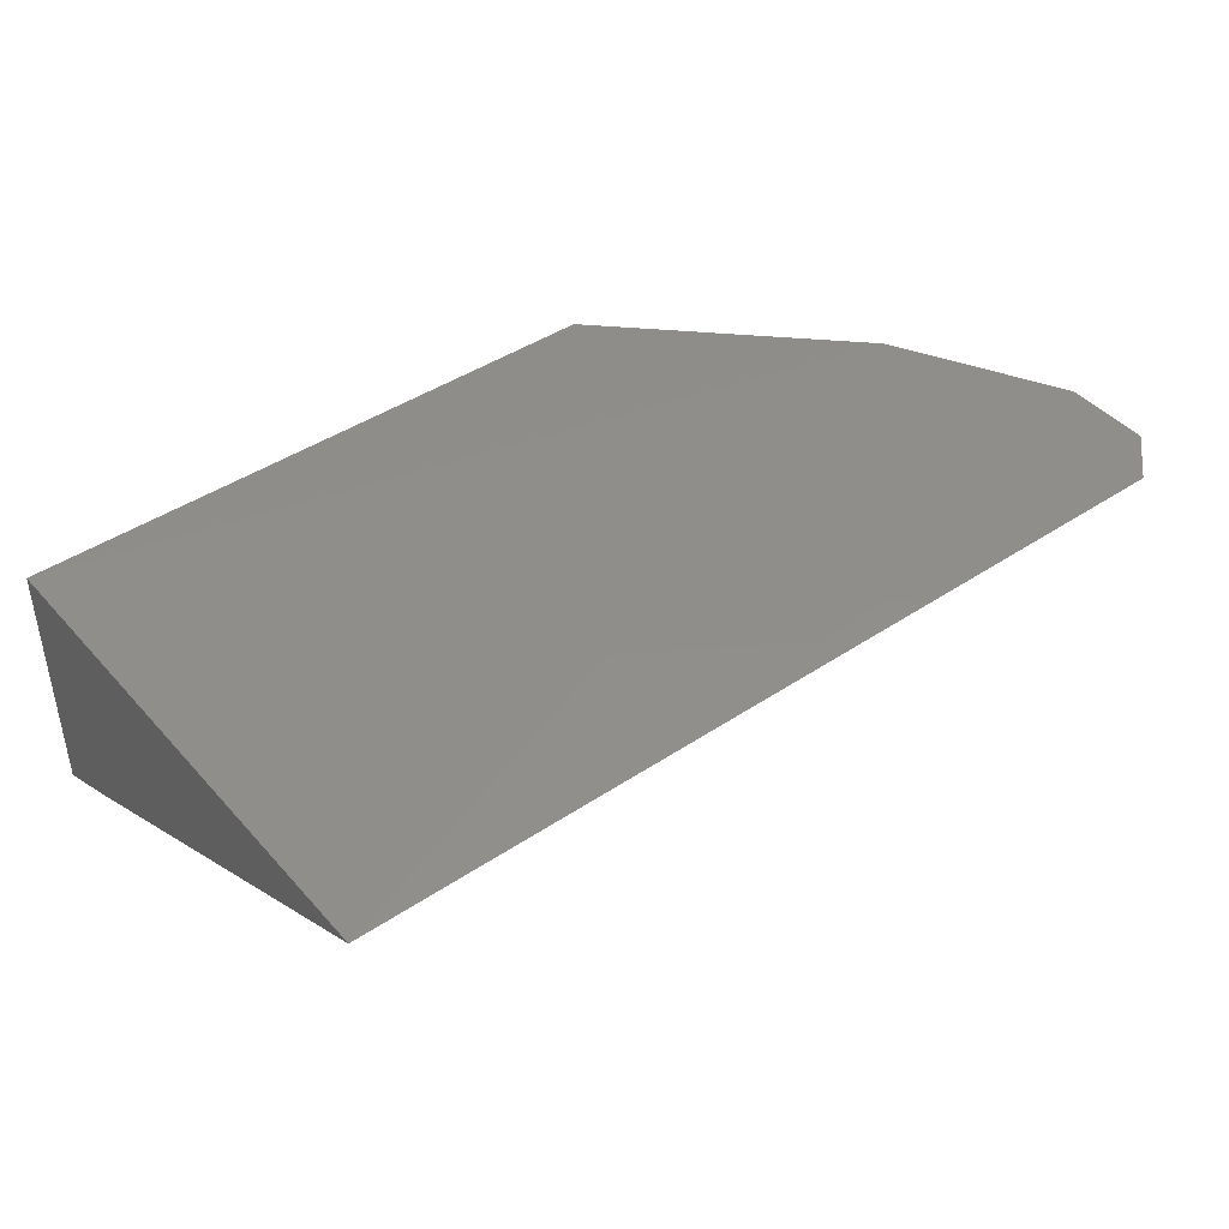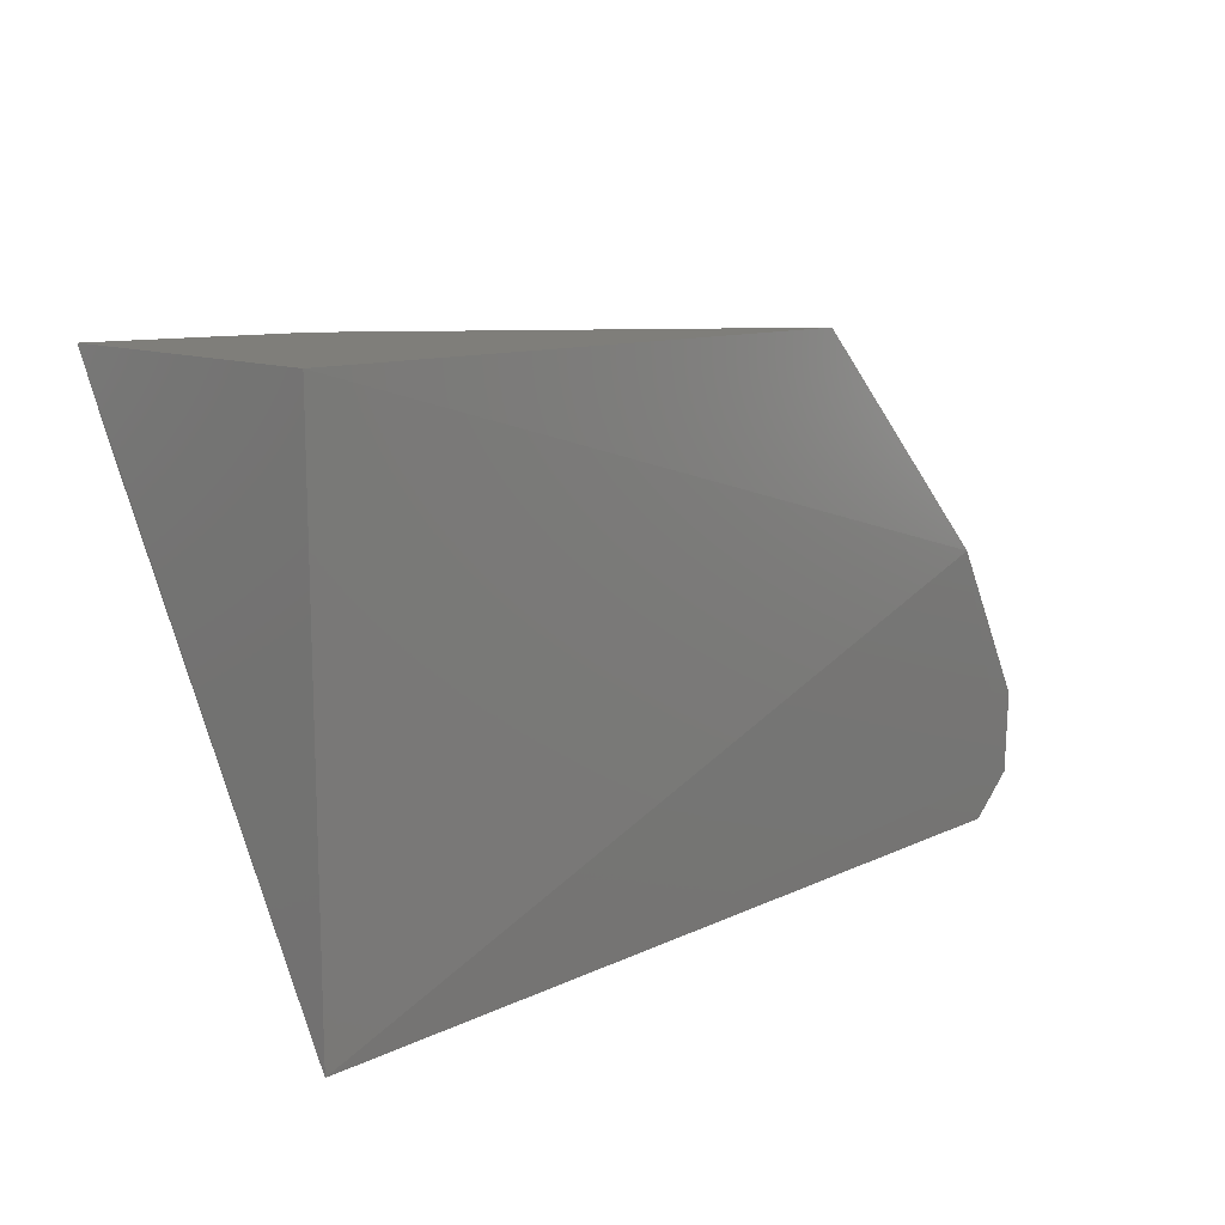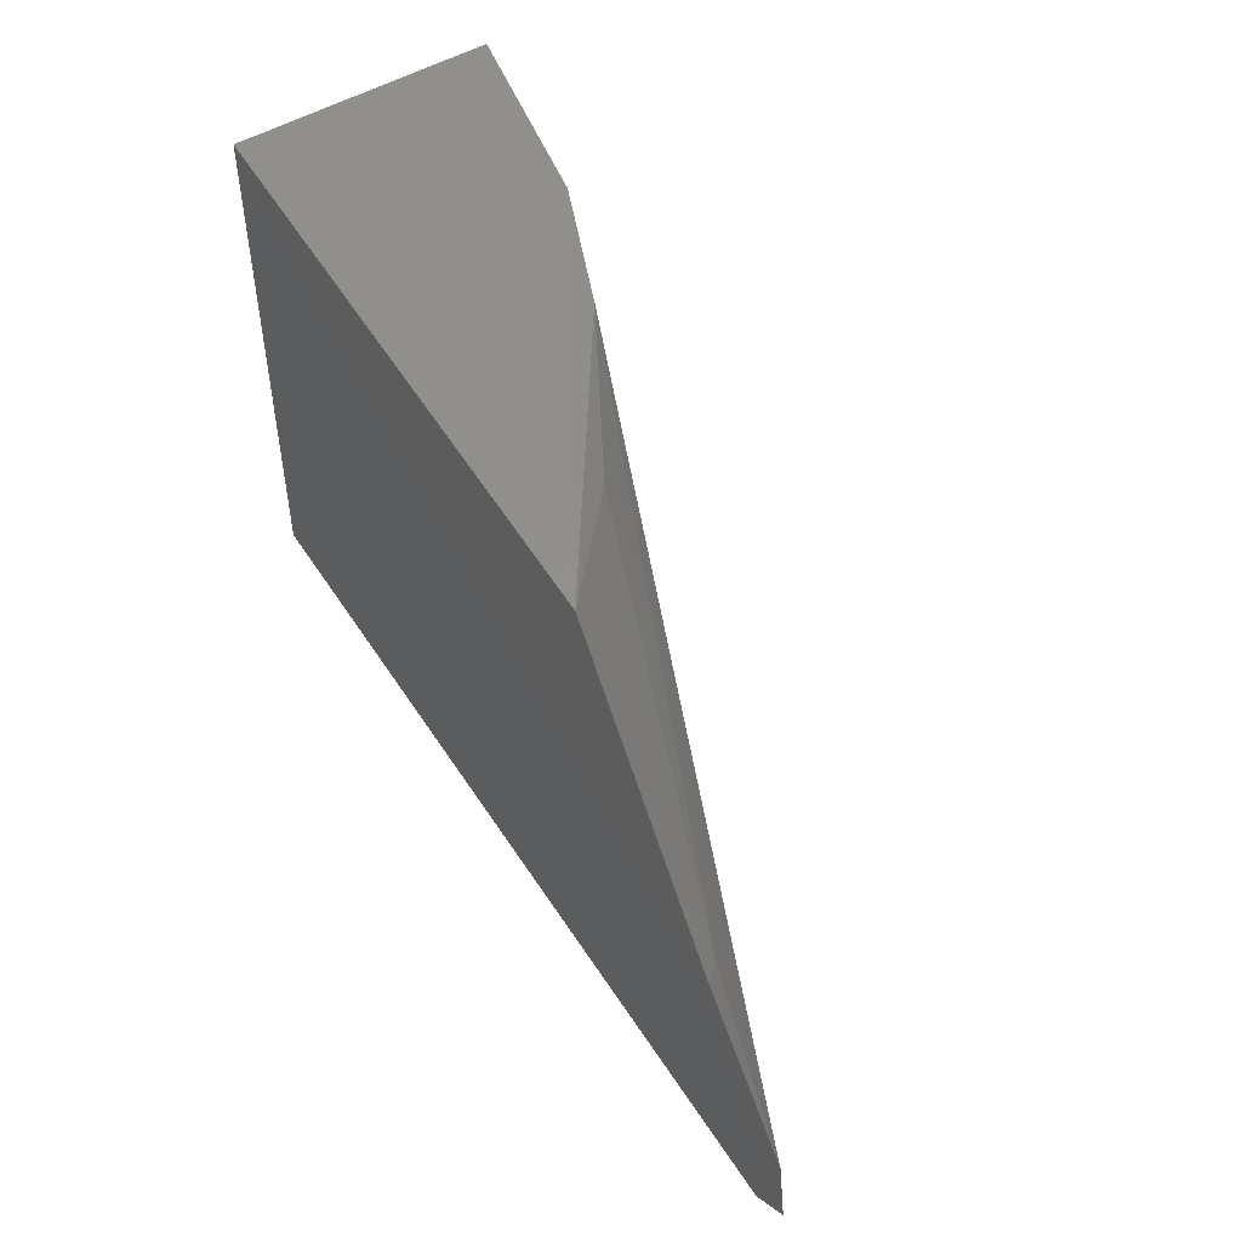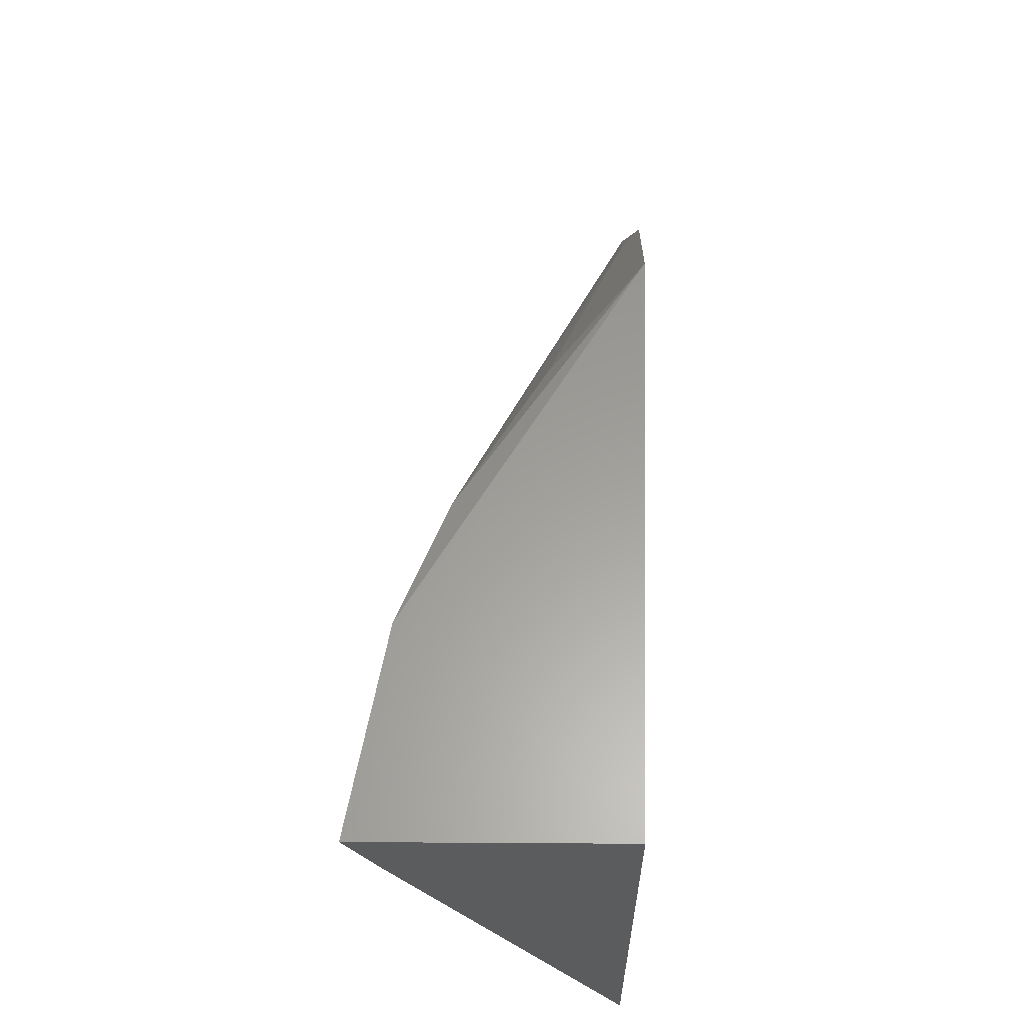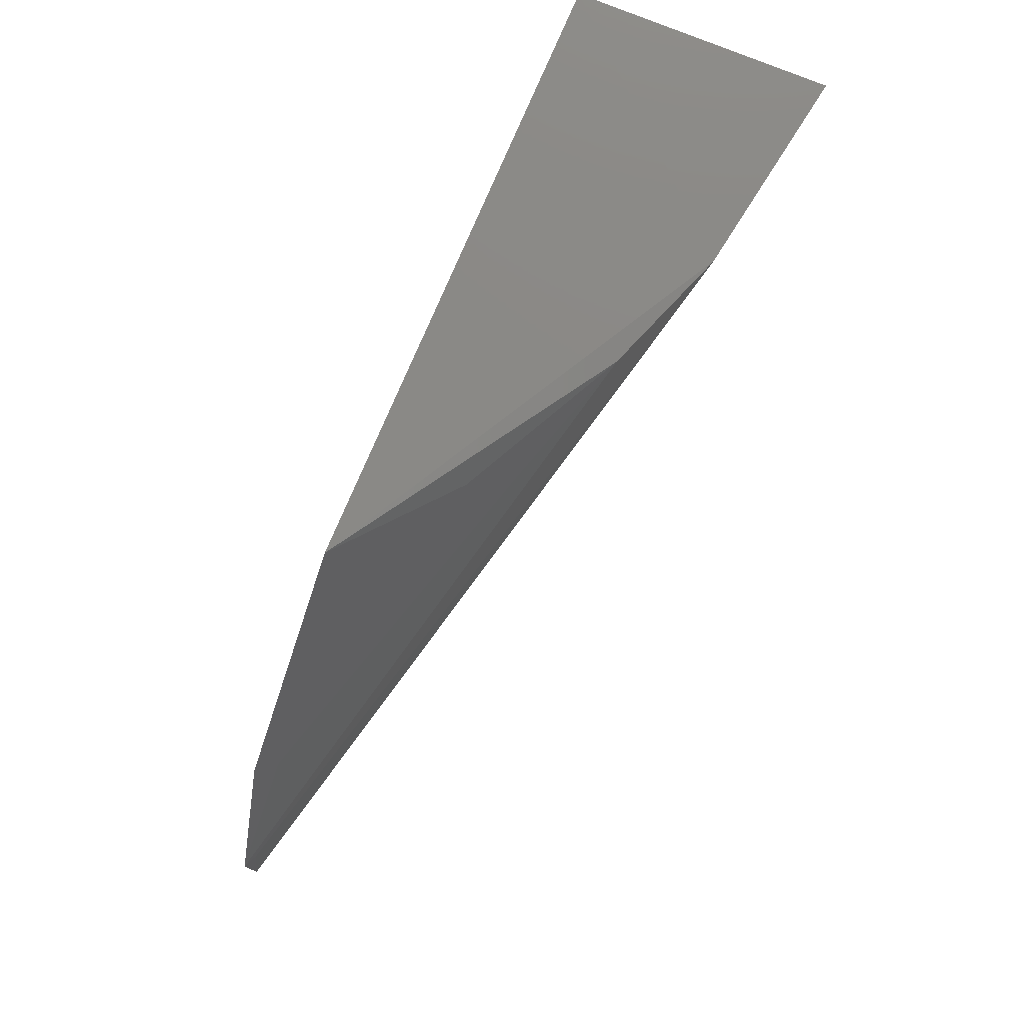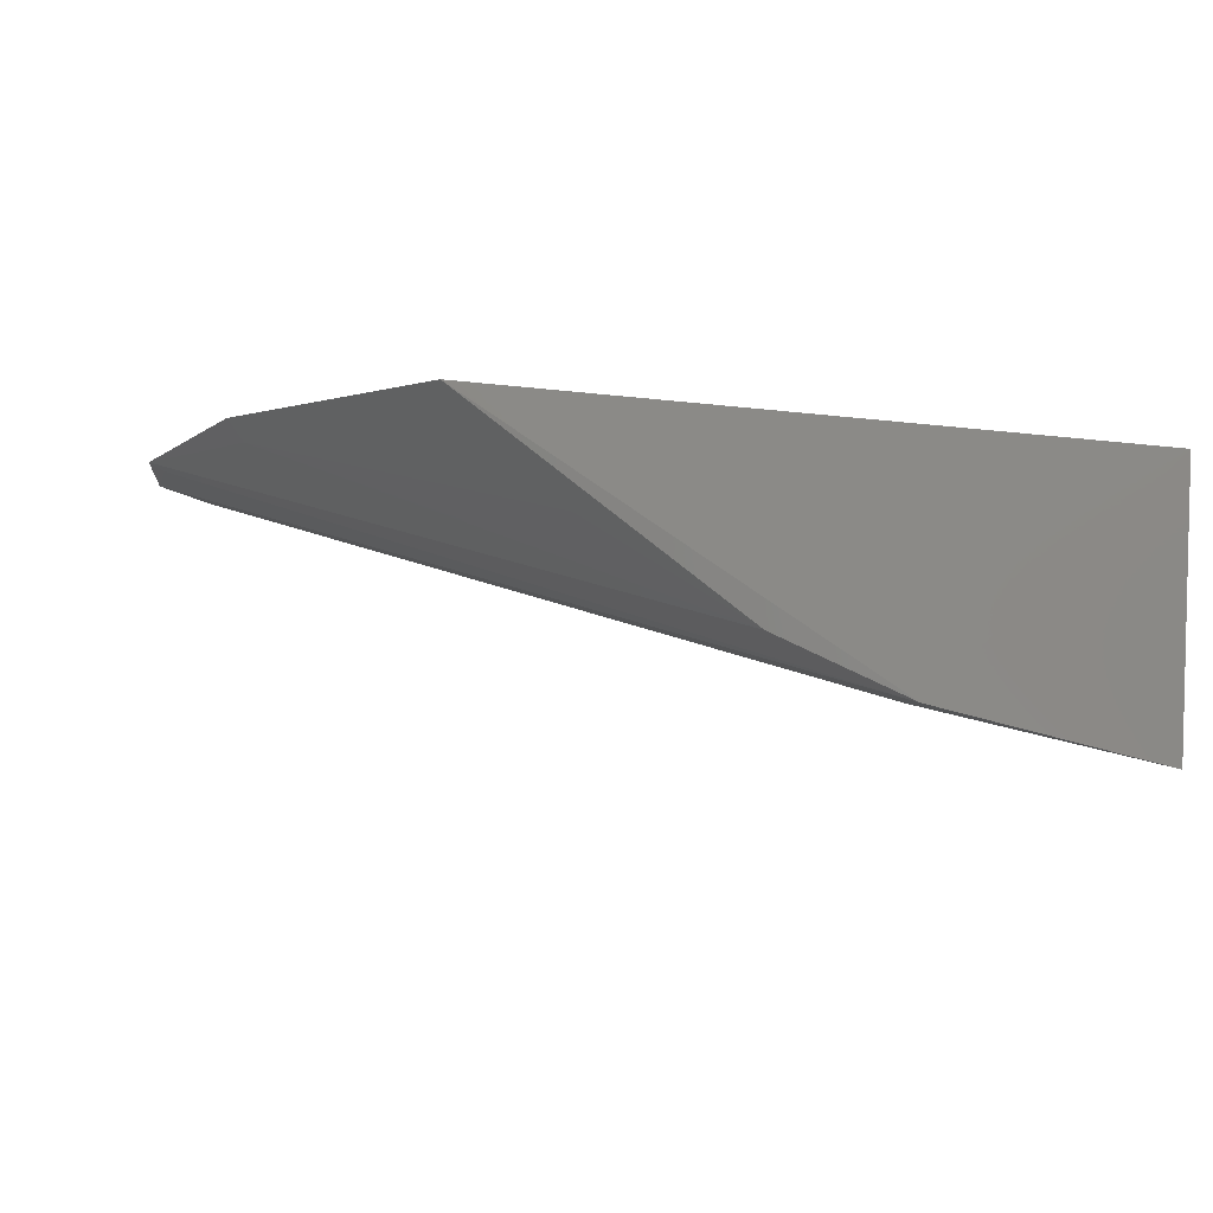
<metadata>
{"format":"stl","ext":"stl","renderer":"f3d","projection":"perspective","resolution":1024,"background":"white","views":[{"elev":43.0,"azim":-37.9,"up":"+Z"},{"elev":11.8,"azim":-48.9,"up":"+Y"},{"elev":51.4,"azim":57.9,"up":"+Y"},{"elev":61.5,"azim":-89.7,"up":"+Y"},{"elev":79.7,"azim":112.0,"up":"+Y"},{"elev":79.8,"azim":-175.8,"up":"+Y"}]}
</metadata>
<code>
# stl→obj: 17 verts, 30 faces
v 0.4409 21.16 -25.59
v 12.23 21.72 -25.46
v 10.88 24.85 -25.27
v 12.18 22.79 -25.39
v 11.7 21.19 -25.5
v 0.4409 27.9 -25.64
v 0.4345 27.93 -28.95
v 3.066 27.88 -28.46
v 10.68 24.7 -25.51
v 4.668 27.78 -27.82
v 11.98 22.73 -25.48
v 0.4409 27.02 -28.53
v 3.1 26.87 -28.33
v 8.182 27.77 -25.43
v 11.63 21.34 -25.56
v 6.723 27.49 -26.67
v 6.224 27.04 -27.2
f 1 2 3
f 4 3 2
f 5 2 1
f 6 1 3
f 6 7 1
f 6 8 7
f 9 4 10
f 9 3 4
f 11 4 2
f 11 2 8
f 11 8 10
f 11 10 4
f 12 5 1
f 12 1 7
f 12 7 5
f 13 5 7
f 13 7 8
f 14 6 3
f 14 10 8
f 14 8 6
f 15 2 5
f 15 5 13
f 15 13 8
f 15 8 2
f 16 10 14
f 16 14 3
f 16 3 9
f 17 16 9
f 17 9 10
f 17 10 16

</code>
